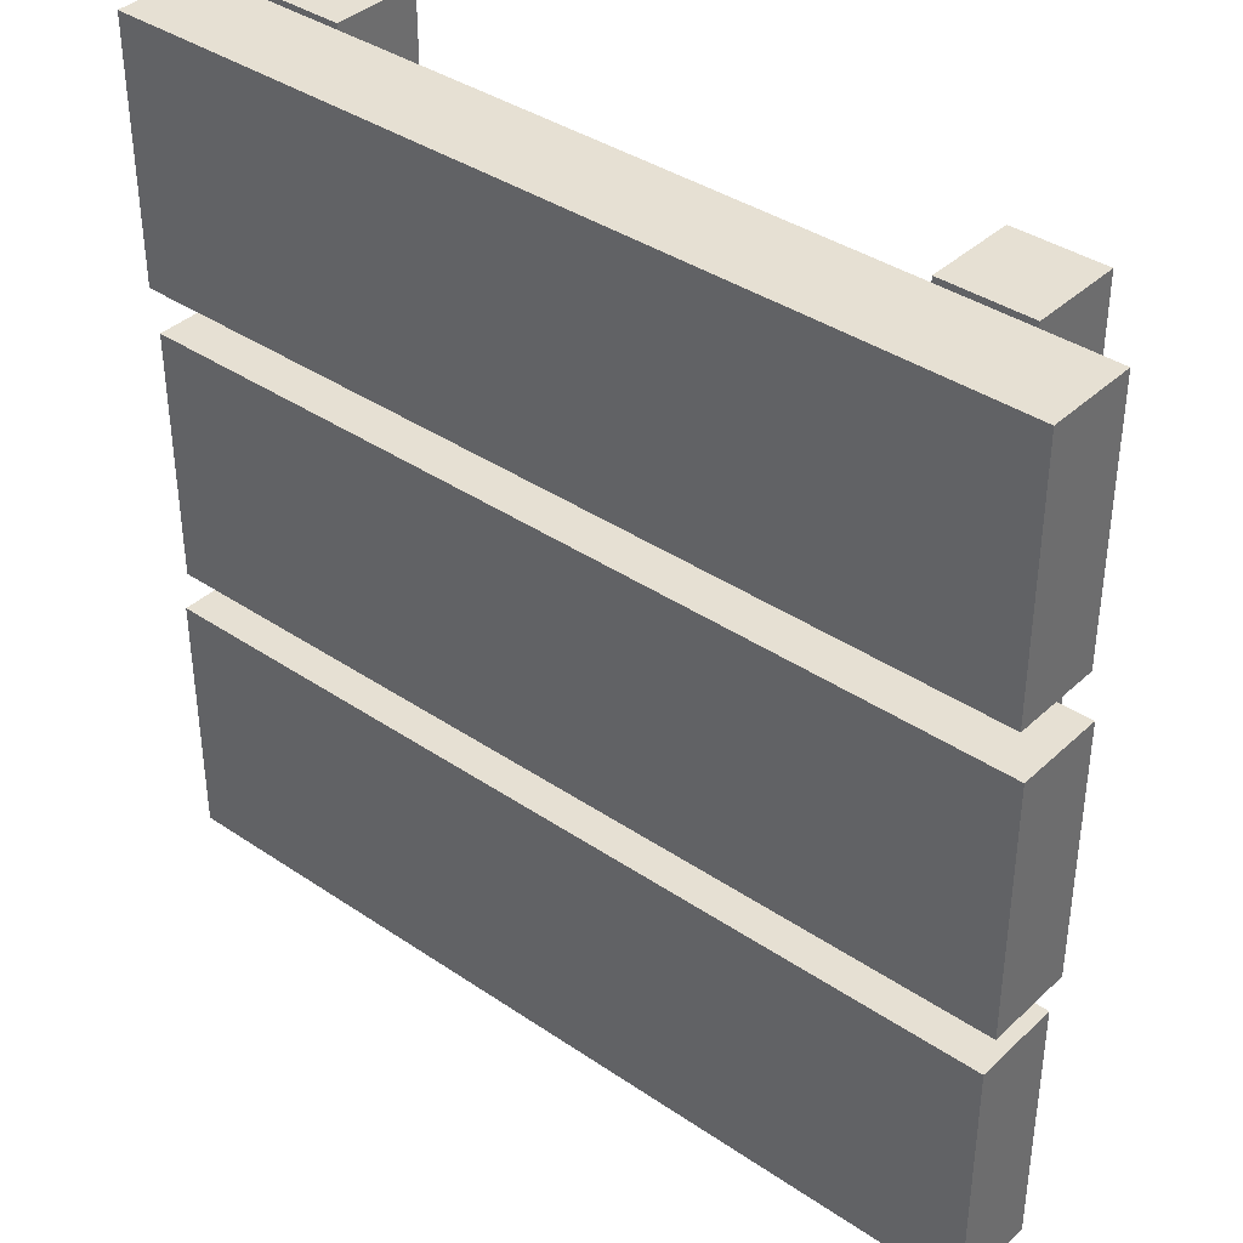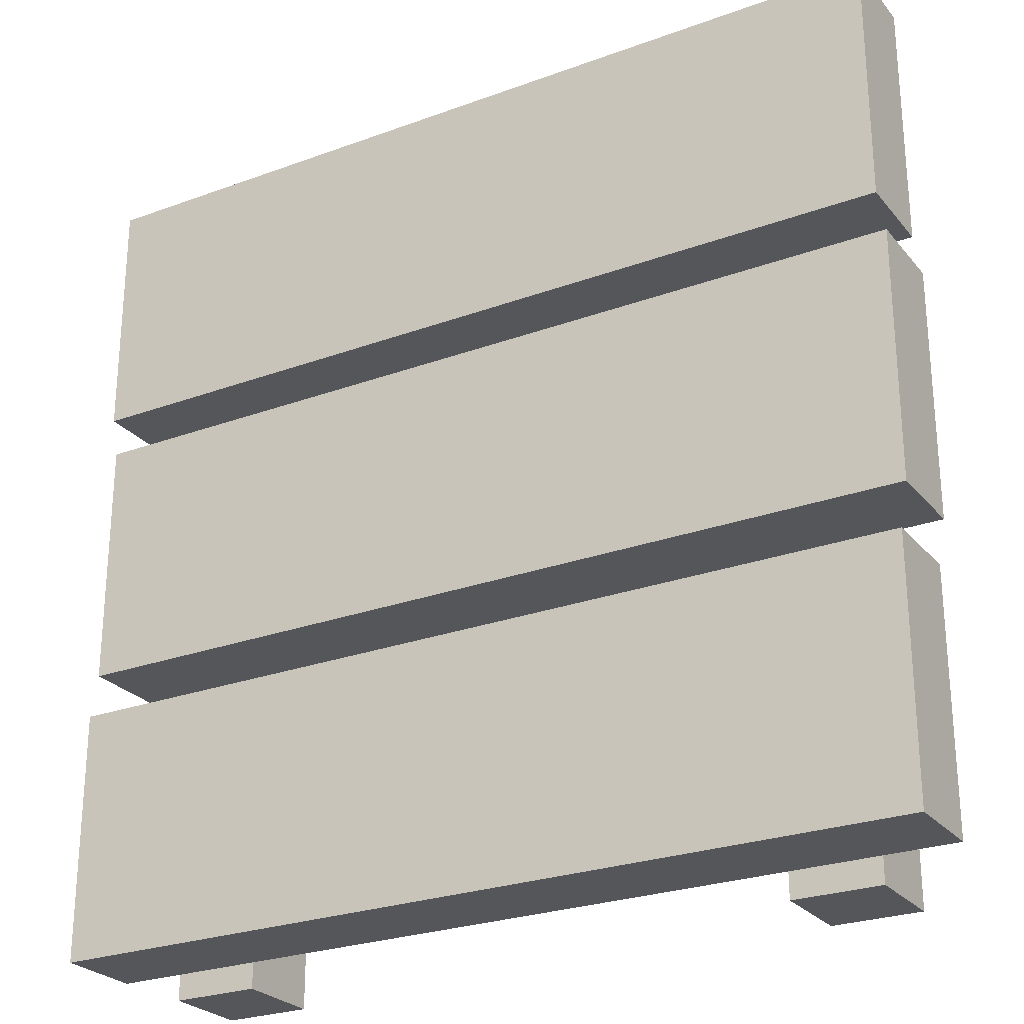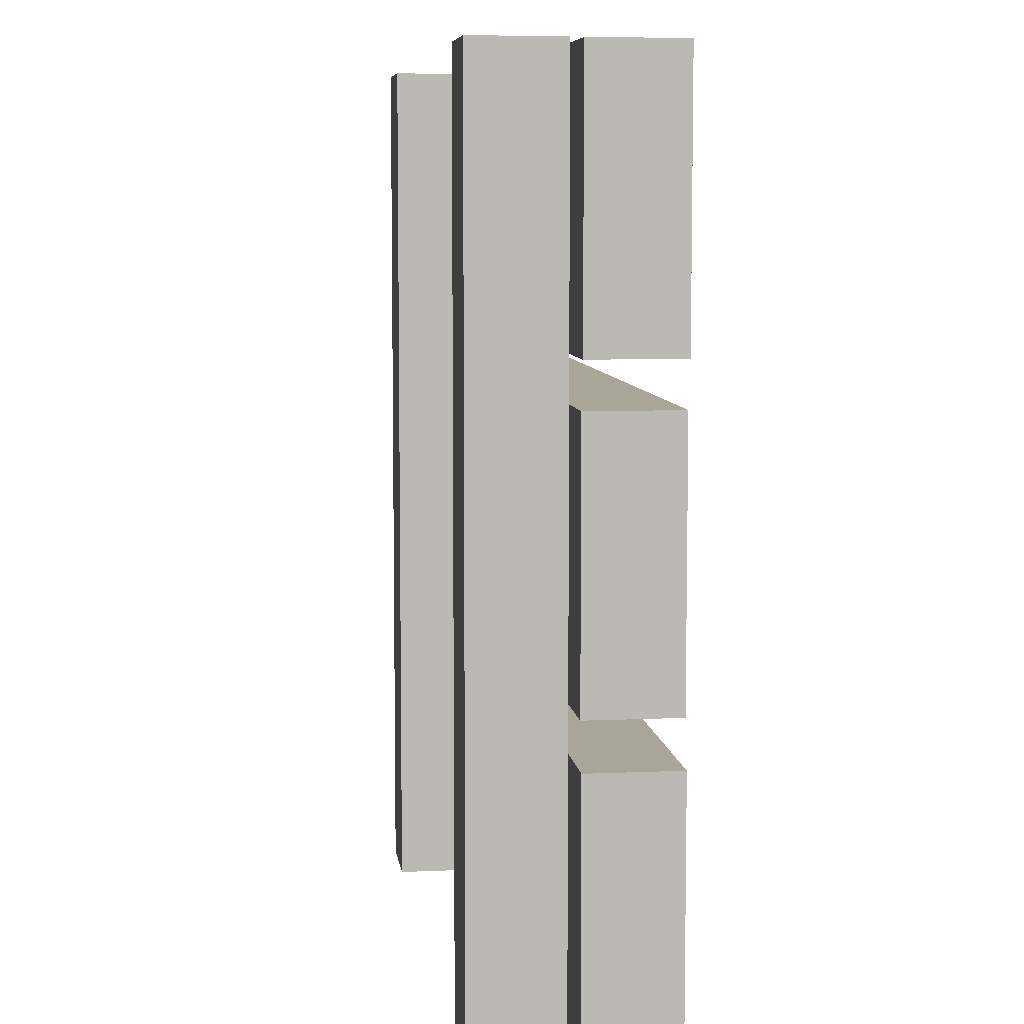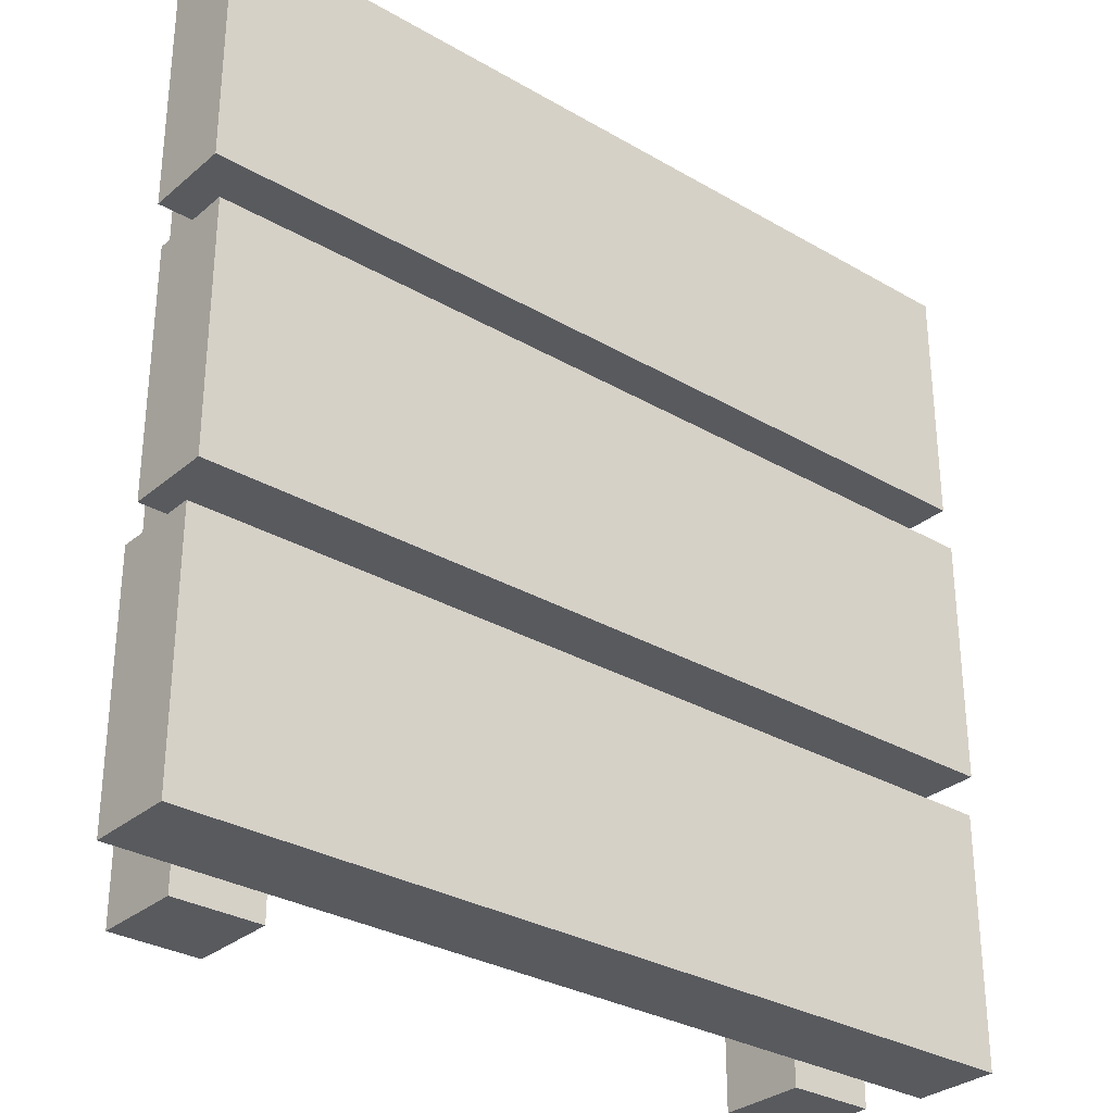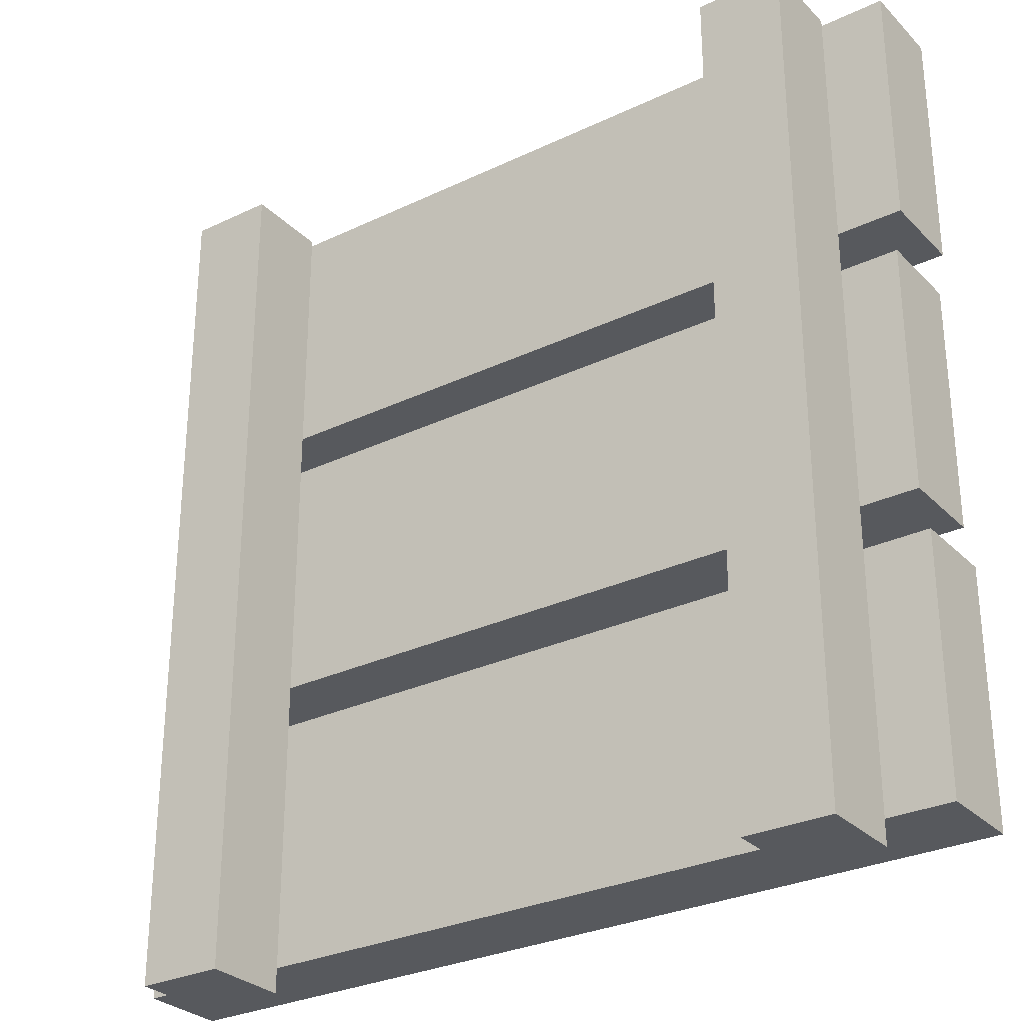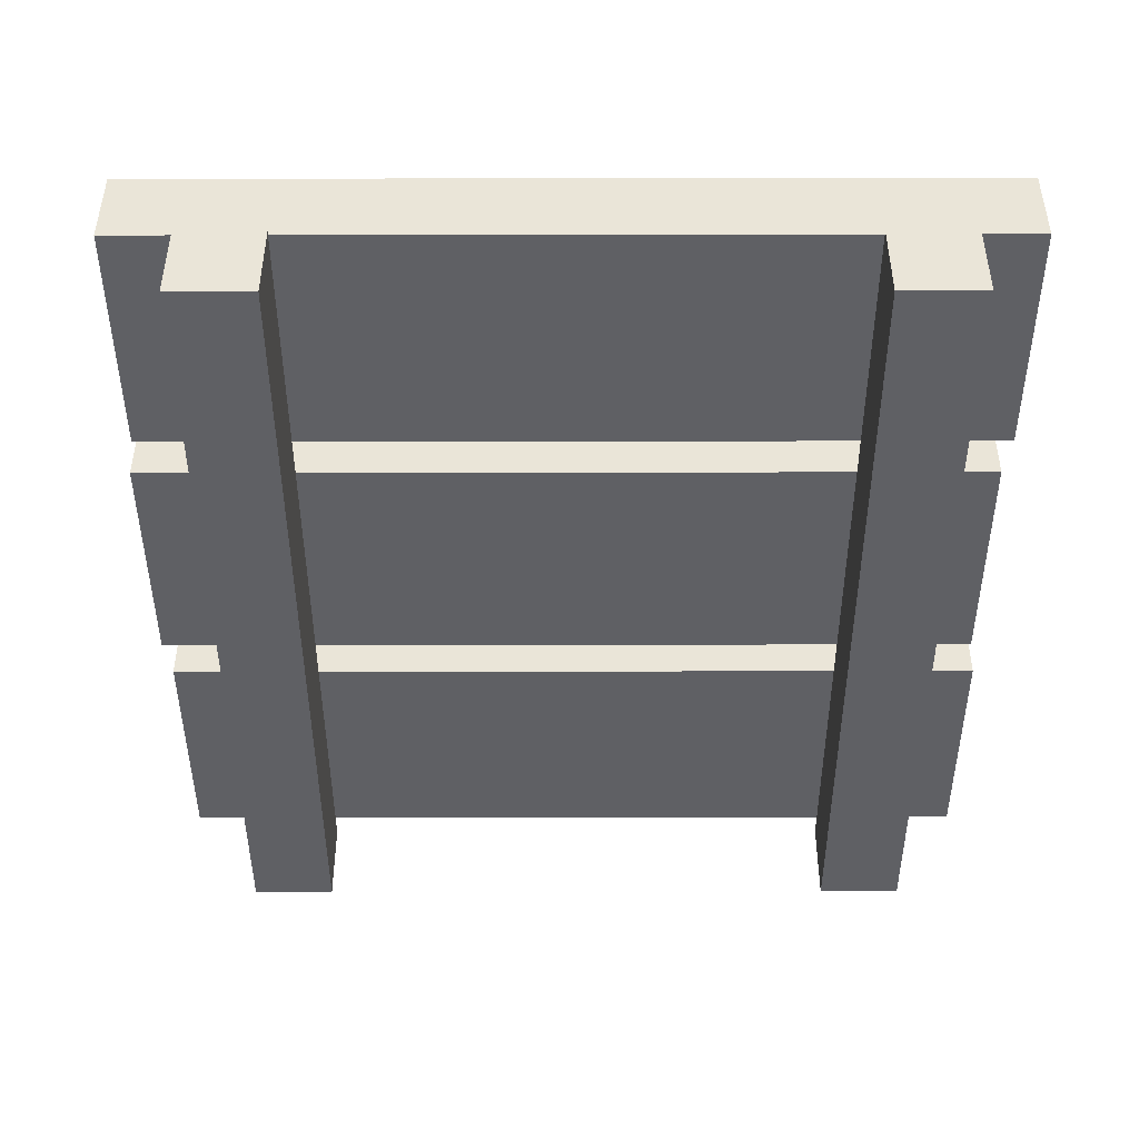
<metadata>
{"format":"obj","ext":"obj","renderer":"f3d","projection":"perspective","resolution":1024,"background":"white","views":[{"elev":38.3,"azim":-139.4,"up":"+Z"},{"elev":-26.1,"azim":-149.8,"up":"+Z"},{"elev":7.4,"azim":82.7,"up":"+Z"},{"elev":-30.8,"azim":140.1,"up":"+Z"},{"elev":-29.4,"azim":35.1,"up":"+Z"},{"elev":-44.9,"azim":0.1,"up":"+Y"}]}
</metadata>
<code>
g default
v 99 -30.21 150
v 129 -30.21 150
v 99 -0.2086 150
v 129 -0.2086 150
v 99 -0.2086 -150
v 129 -0.2086 -150
v 99 -30.21 -150
v 129 -30.21 -150
v -151.2 0.2087 47.12
v 148.8 0.2087 47.12
v -151.2 30.21 47.12
v 148.8 30.21 47.12
v -151.2 30.21 -39.77
v 148.8 30.21 -39.77
v -151.2 0.2087 -39.77
v 148.8 0.2087 -39.77
v -148.8 0.2087 148.4
v 151.2 0.2087 148.4
v -148.8 30.21 148.4
v 151.2 30.21 148.4
v -148.8 30.21 61.5
v 151.2 30.21 61.5
v -148.8 0.2087 61.5
v 151.2 0.2087 61.5
v -148.8 0.2087 -54.39
v 151.2 0.2087 -54.39
v -148.8 30.21 -54.39
v 151.2 30.21 -54.39
v -148.8 30.21 -141.3
v 151.2 30.21 -141.3
v -148.8 0.2087 -141.3
v 151.2 0.2087 -141.3
v -124.2 -30.21 150
v -94.17 -30.21 150
v -124.2 -0.2086 150
v -94.17 -0.2086 150
v -124.2 -0.2086 -150
v -94.17 -0.2086 -150
v -124.2 -30.21 -150
v -94.17 -30.21 -150
g pCube658
f 1 2 4 3
f 3 4 6 5
f 5 6 8 7
f 7 8 2 1
f 2 8 6 4
f 7 1 3 5
f 9 10 12 11
f 11 12 14 13
f 13 14 16 15
f 15 16 10 9
f 10 16 14 12
f 15 9 11 13
f 17 18 20 19
f 19 20 22 21
f 21 22 24 23
f 23 24 18 17
f 18 24 22 20
f 23 17 19 21
f 25 26 28 27
f 27 28 30 29
f 29 30 32 31
f 31 32 26 25
f 26 32 30 28
f 31 25 27 29
f 33 34 36 35
f 35 36 38 37
f 37 38 40 39
f 39 40 34 33
f 34 40 38 36
f 39 33 35 37

</code>
